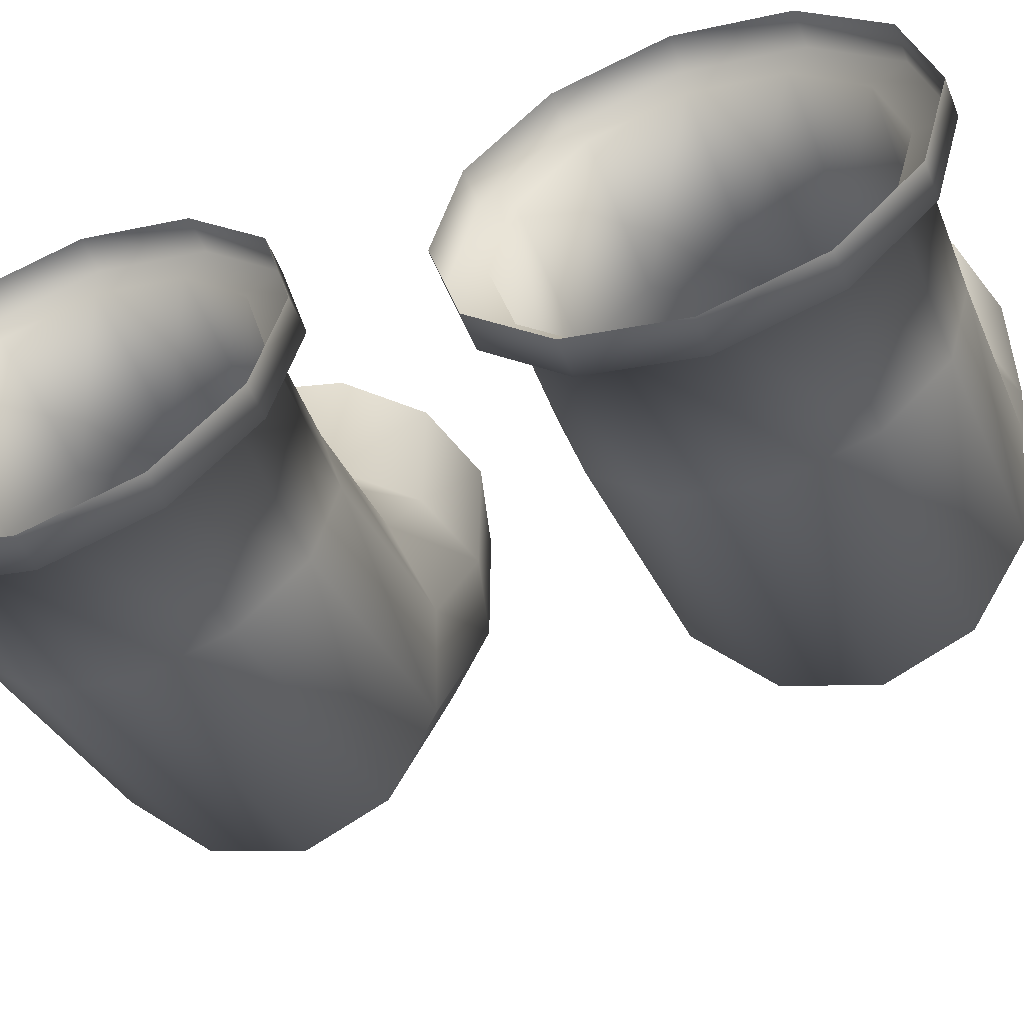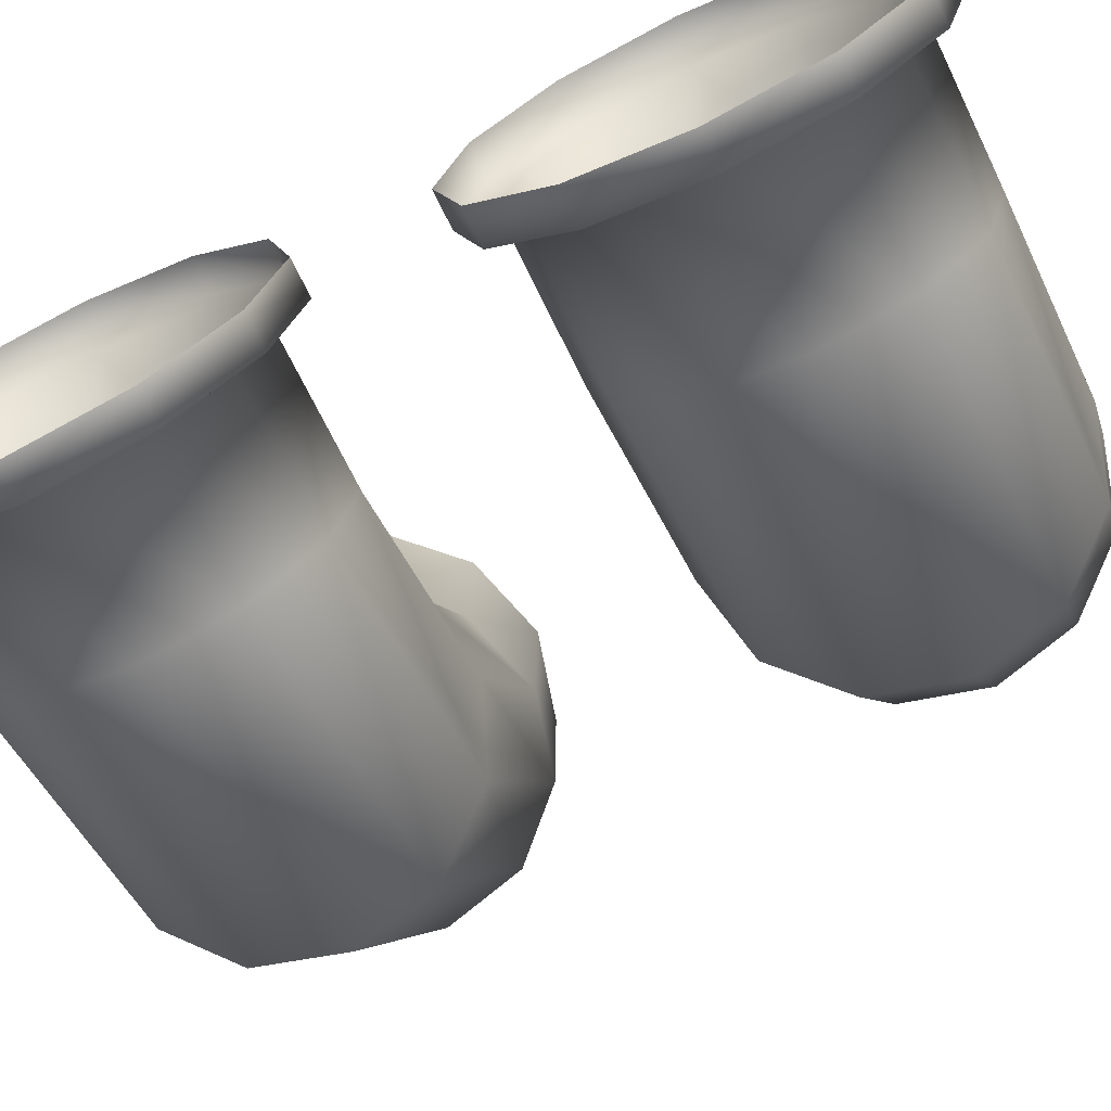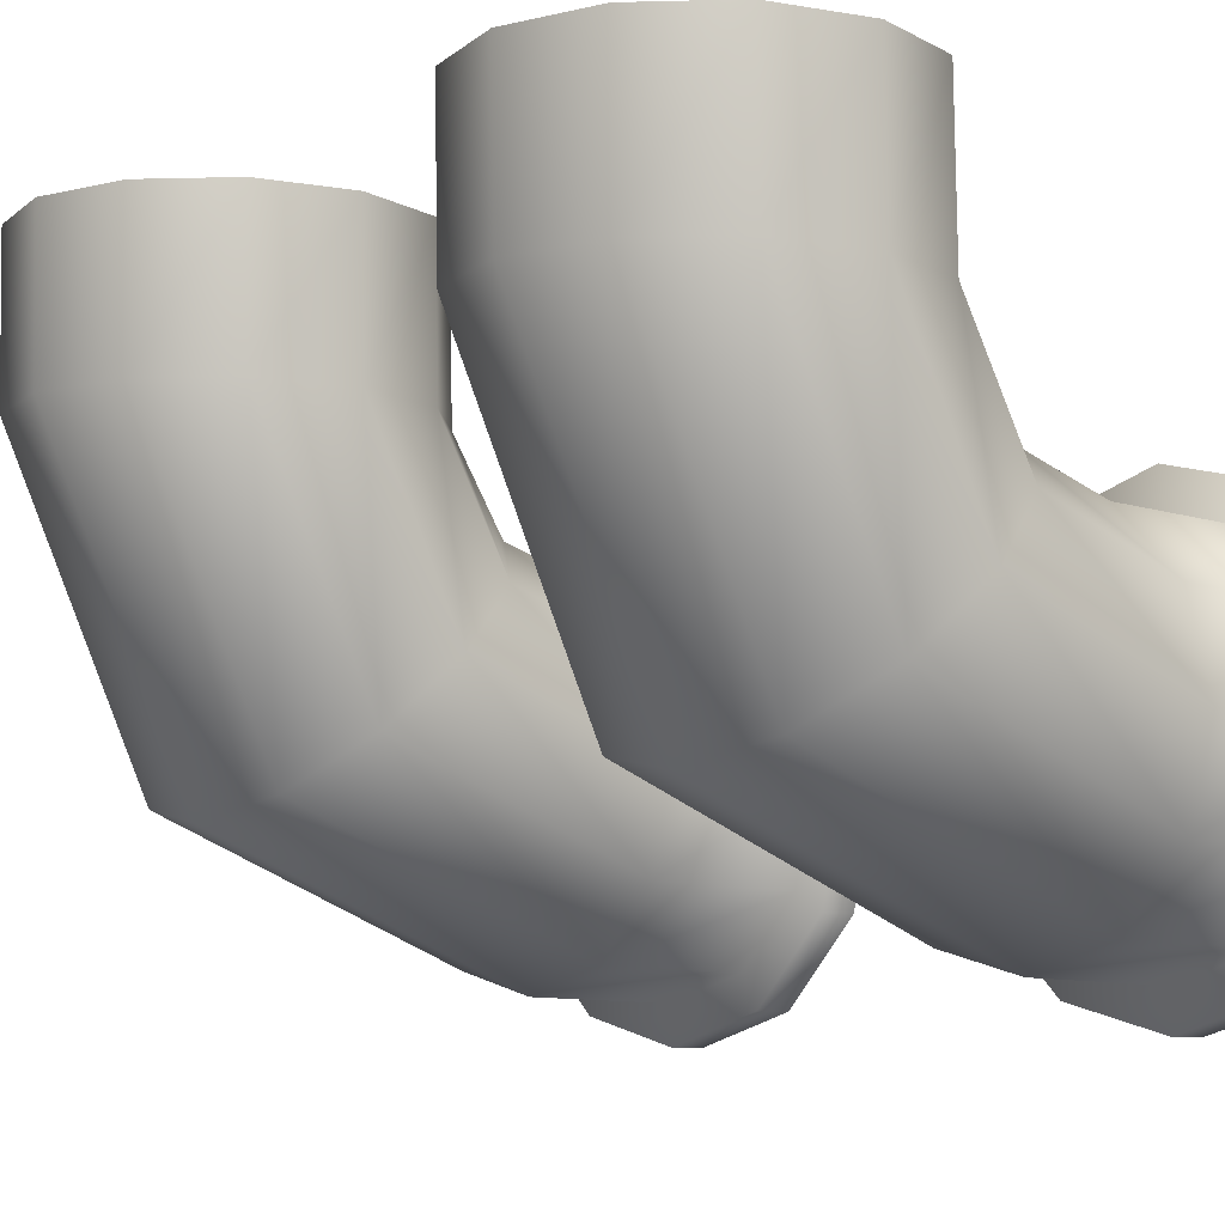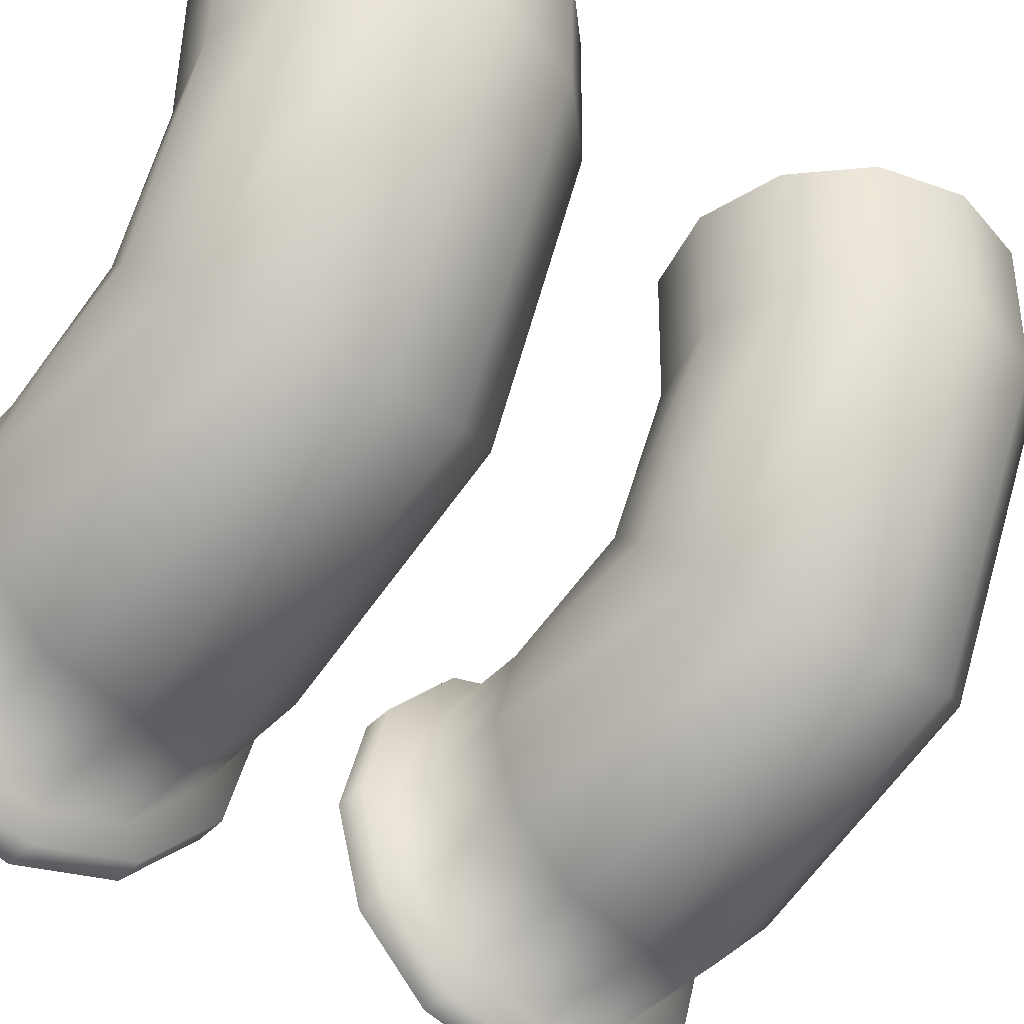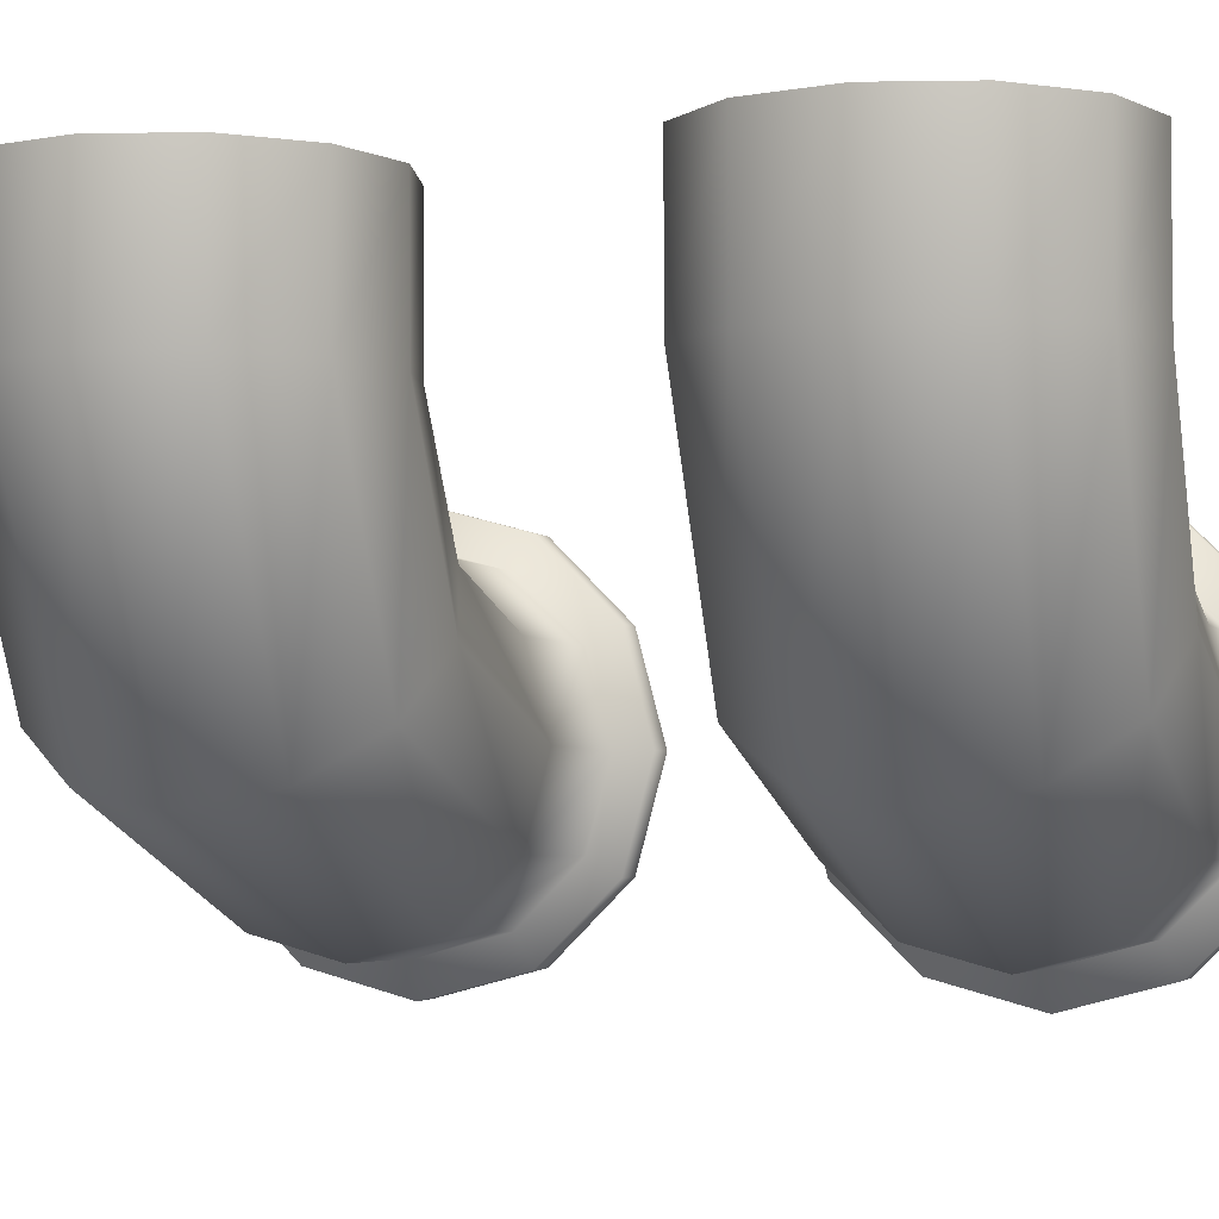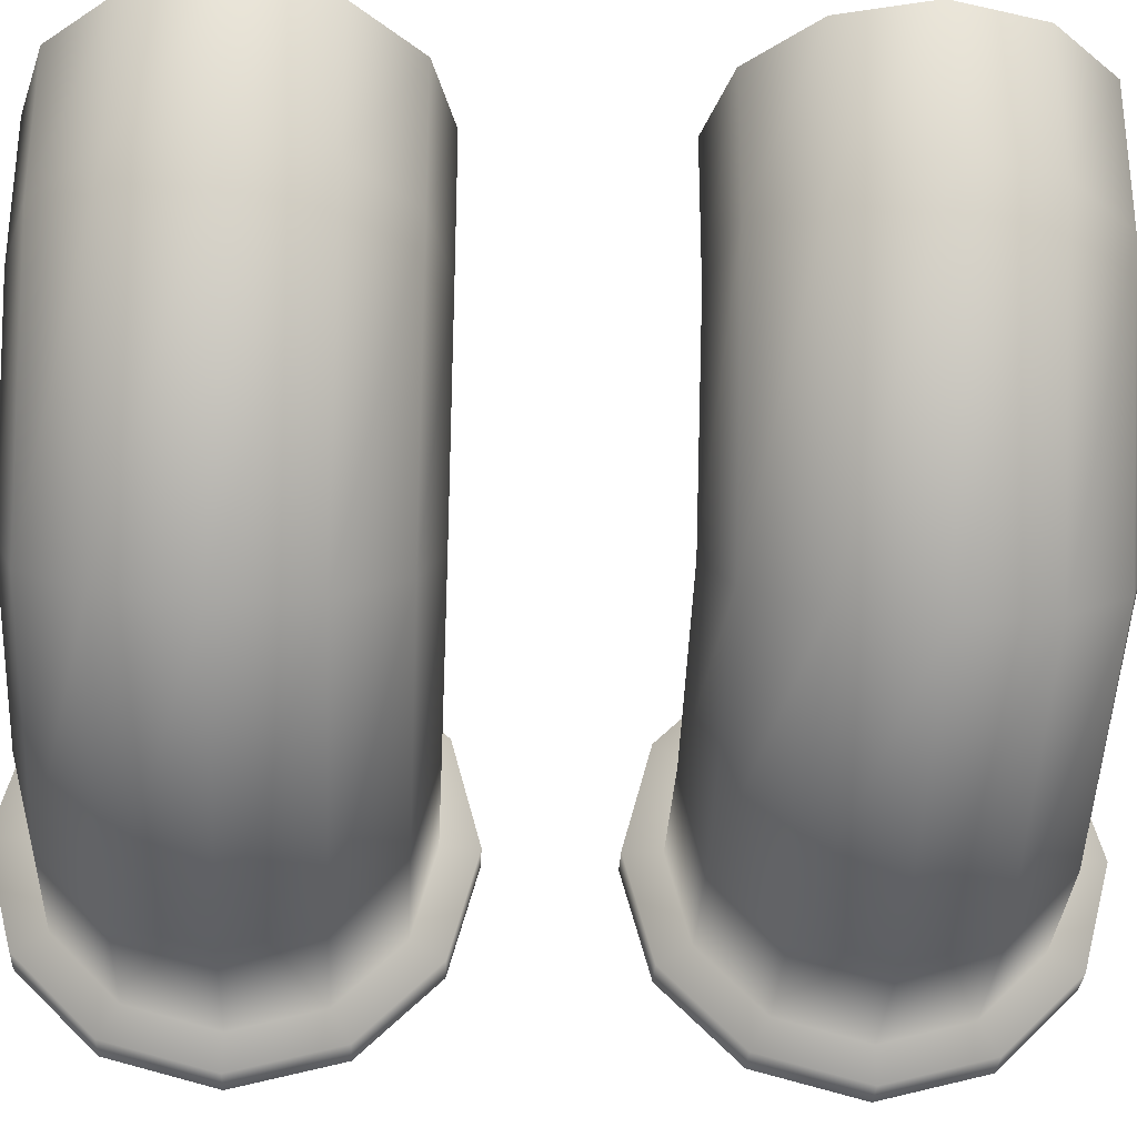
<metadata>
{"format":"obj","ext":"obj","renderer":"f3d","projection":"perspective","resolution":1024,"background":"white","views":[{"elev":-52.8,"azim":111.3,"up":"+Z"},{"elev":-70.2,"azim":115.9,"up":"+Z"},{"elev":-8.2,"azim":-40.9,"up":"+Z"},{"elev":-41.8,"azim":-128.6,"up":"+Z"},{"elev":-3.1,"azim":-71.7,"up":"+Z"},{"elev":-31.4,"azim":-92.8,"up":"+Z"}]}
</metadata>
<code>
g default
v -3.352 2.904 0.7789
v -3.357 2.904 1.079
v -3.181 2.951 1.079
v -3.175 2.951 0.7789
v -3.154 2.904 0.3987
v -3.052 3.079 1.079
v -3.03 2.951 0.5229
v -2.738 2.904 0.2515
v -3.046 3.079 0.7791
v -3.005 3.255 1.079
v -2.998 3.255 0.7793
v -3.052 3.431 1.079
v -2.939 3.079 0.6137
v -2.738 2.951 0.4273
v -3.046 3.431 0.7791
v -3.181 3.56 1.079
v -2.906 3.255 0.6468
v -3.175 3.56 0.7789
v -3.357 3.607 1.079
v -2.426 2.951 0.4231
v -2.426 2.904 0.2472
v -2.426 2.83 0.2472
v -2.738 3.079 0.5559
v -2.939 3.431 0.6137
v -3.352 3.607 0.7789
v -3.533 3.56 1.079
v -2.426 3.079 0.5518
v -2.426 2.887 0.46
v -2.353 2.83 0.2472
v -2.353 2.887 0.46
v -2.426 3.042 0.6159
v -2.353 3.042 0.6159
v -2.426 3.255 0.5989
v -2.426 3.255 0.6729
v -2.353 3.255 0.6729
v -2.738 3.255 0.6029
v -2.426 3.431 0.5518
v -2.426 3.468 0.6159
v -2.353 3.468 0.6159
v -2.738 3.431 0.5559
v -2.426 3.56 0.4231
v -2.426 3.624 0.46
v -2.353 3.624 0.46
v -3.03 3.56 0.5229
v -2.738 3.56 0.4273
v -2.426 3.607 0.2472
v -2.426 3.681 0.2472
v -2.353 3.681 0.2472
v -3.154 3.607 0.3987
v -2.738 3.607 0.2515
v -2.426 3.56 0.0713
v -2.426 3.624 0.03432
v -2.353 3.624 0.03432
v -3.528 3.56 0.7789
v -3.661 3.431 1.079
v -3.278 3.56 0.2745
v -3.657 3.431 0.7789
v -3.709 3.255 1.079
v -2.738 3.56 0.07567
v -2.426 3.431 -0.05746
v -2.426 3.468 -0.1215
v -2.353 3.468 -0.1215
v -3.369 3.431 0.1834
v -3.704 3.255 0.7789
v -3.661 3.079 1.079
v -2.738 3.431 -0.05306
v -2.426 3.255 -0.1046
v -2.426 3.255 -0.1785
v -2.353 3.255 -0.1785
v -3.403 3.255 0.1501
v -3.657 3.079 0.7789
v -3.533 2.951 1.079
v -2.738 3.255 -0.1002
v -2.426 3.079 -0.05746
v -2.426 3.042 -0.1215
v -2.353 3.042 -0.1215
v -3.369 3.079 0.1834
v -3.528 2.951 0.7789
v -3.357 2.904 1.079
v -3.352 2.904 0.7789
v -3.278 2.951 0.2745
v -3.154 2.904 0.3987
v -2.738 3.079 -0.05306
v -2.738 2.951 0.07567
v -2.738 2.904 0.2515
v -2.426 2.904 0.2472
v -2.426 2.951 0.0713
v -2.426 2.887 0.03432
v -2.426 2.83 0.2472
v -2.353 2.887 0.03432
v -2.353 2.83 0.2472
v -3.352 1.81 0.7789
v -3.357 1.81 1.079
v -3.181 1.857 1.079
v -3.175 1.857 0.7789
v -3.154 1.81 0.3987
v -3.052 1.986 1.079
v -3.03 1.857 0.5229
v -2.738 1.81 0.2515
v -3.046 1.986 0.7791
v -3.005 2.162 1.079
v -2.998 2.162 0.7793
v -3.052 2.337 1.079
v -2.939 1.986 0.6137
v -2.738 1.857 0.4273
v -3.046 2.337 0.7791
v -3.181 2.466 1.079
v -2.906 2.162 0.6468
v -3.175 2.466 0.7789
v -3.357 2.513 1.079
v -2.426 1.857 0.4231
v -2.426 1.81 0.2472
v -2.426 1.736 0.2472
v -2.738 1.986 0.5559
v -2.939 2.337 0.6137
v -3.352 2.513 0.7789
v -3.533 2.466 1.079
v -2.426 1.986 0.5518
v -2.426 1.793 0.46
v -2.353 1.736 0.2472
v -2.353 1.793 0.46
v -2.426 1.949 0.6159
v -2.353 1.949 0.6159
v -2.426 2.162 0.5989
v -2.426 2.162 0.6729
v -2.353 2.162 0.6729
v -2.738 2.162 0.6029
v -2.426 2.337 0.5518
v -2.426 2.374 0.6159
v -2.353 2.374 0.6159
v -2.738 2.337 0.5559
v -2.426 2.466 0.4231
v -2.426 2.53 0.46
v -2.353 2.53 0.46
v -3.03 2.466 0.5229
v -2.738 2.466 0.4273
v -2.426 2.513 0.2472
v -2.426 2.587 0.2472
v -2.353 2.587 0.2472
v -3.154 2.513 0.3987
v -2.738 2.513 0.2515
v -2.426 2.466 0.0713
v -2.426 2.53 0.03432
v -2.353 2.53 0.03432
v -3.528 2.466 0.7789
v -3.661 2.337 1.079
v -3.278 2.466 0.2745
v -3.657 2.337 0.7789
v -3.709 2.162 1.079
v -2.738 2.466 0.07567
v -2.426 2.337 -0.05746
v -2.426 2.374 -0.1215
v -2.353 2.374 -0.1215
v -3.369 2.337 0.1834
v -3.704 2.162 0.7789
v -3.661 1.986 1.079
v -2.738 2.337 -0.05306
v -2.426 2.162 -0.1046
v -2.426 2.162 -0.1785
v -2.353 2.162 -0.1785
v -3.403 2.162 0.1501
v -3.657 1.986 0.7789
v -3.533 1.857 1.079
v -2.738 2.162 -0.1002
v -2.426 1.986 -0.05746
v -2.426 1.949 -0.1215
v -2.353 1.949 -0.1215
v -3.369 1.986 0.1834
v -3.528 1.857 0.7789
v -3.357 1.81 1.079
v -3.352 1.81 0.7789
v -3.278 1.857 0.2745
v -3.154 1.81 0.3987
v -2.738 1.986 -0.05306
v -2.738 1.857 0.07567
v -2.738 1.81 0.2515
v -2.426 1.81 0.2472
v -2.426 1.857 0.0713
v -2.426 1.793 0.03432
v -2.426 1.736 0.2472
v -2.353 1.793 0.03432
v -2.353 1.736 0.2472
g default_0
f 3 2 1
f 4 3 1
f 4 1 5
f 6 3 4
f 7 4 5
f 7 5 8
f 9 6 4
f 9 4 7
f 10 6 9
f 11 10 9
f 12 10 11
f 13 9 7
f 11 9 13
f 14 7 8
f 13 7 14
f 15 12 11
f 16 12 15
f 17 11 13
f 15 11 17
f 18 16 15
f 19 16 18
f 14 8 20
f 8 21 20
f 21 22 20
f 23 13 14
f 17 13 23
f 24 15 17
f 18 15 24
f 25 19 18
f 26 19 25
f 14 20 27
f 23 14 27
f 22 28 20
f 20 28 27
f 22 29 28
f 29 30 28
f 28 30 31
f 28 31 27
f 30 32 31
f 23 27 33
f 27 31 33
f 31 32 34
f 31 34 33
f 32 35 34
f 36 23 33
f 36 17 23
f 24 17 36
f 33 34 37
f 36 33 37
f 34 35 38
f 34 38 37
f 35 39 38
f 40 24 36
f 40 36 37
f 37 38 41
f 40 37 41
f 38 39 42
f 38 42 41
f 39 43 42
f 44 24 40
f 44 18 24
f 25 18 44
f 45 40 41
f 45 44 40
f 41 42 46
f 45 41 46
f 42 43 47
f 42 47 46
f 43 48 47
f 49 25 44
f 49 44 45
f 50 45 46
f 50 49 45
f 46 47 51
f 50 46 51
f 47 48 52
f 47 52 51
f 48 53 52
f 54 25 49
f 54 26 25
f 55 26 54
f 56 49 50
f 56 54 49
f 57 55 54
f 57 54 56
f 58 55 57
f 59 50 51
f 59 56 50
f 51 52 60
f 59 51 60
f 52 53 61
f 52 61 60
f 53 62 61
f 63 57 56
f 63 56 59
f 64 58 57
f 64 57 63
f 65 58 64
f 66 59 60
f 66 63 59
f 60 61 67
f 66 60 67
f 61 62 68
f 61 68 67
f 62 69 68
f 70 64 63
f 70 63 66
f 71 65 64
f 71 64 70
f 72 65 71
f 73 66 67
f 73 70 66
f 67 68 74
f 73 67 74
f 68 69 75
f 68 75 74
f 69 76 75
f 77 71 70
f 77 70 73
f 78 72 71
f 78 71 77
f 79 72 78
f 80 79 78
f 80 78 81
f 81 78 77
f 82 80 81
f 83 77 73
f 83 73 74
f 81 77 83
f 82 81 84
f 84 81 83
f 85 82 84
f 85 84 86
f 83 74 87
f 84 83 87
f 84 87 86
f 74 75 87
f 87 88 86
f 75 88 87
f 75 76 88
f 88 89 86
f 76 90 88
f 88 90 89
f 90 91 89
f 94 93 92
f 95 94 92
f 95 92 96
f 97 94 95
f 98 95 96
f 98 96 99
f 100 97 95
f 100 95 98
f 101 97 100
f 102 101 100
f 103 101 102
f 104 100 98
f 102 100 104
f 105 98 99
f 104 98 105
f 106 103 102
f 107 103 106
f 108 102 104
f 106 102 108
f 109 107 106
f 110 107 109
f 105 99 111
f 99 112 111
f 112 113 111
f 114 104 105
f 108 104 114
f 115 106 108
f 109 106 115
f 116 110 109
f 117 110 116
f 105 111 118
f 114 105 118
f 113 119 111
f 111 119 118
f 113 120 119
f 120 121 119
f 119 121 122
f 119 122 118
f 121 123 122
f 114 118 124
f 118 122 124
f 122 123 125
f 122 125 124
f 123 126 125
f 127 114 124
f 127 108 114
f 115 108 127
f 124 125 128
f 127 124 128
f 125 126 129
f 125 129 128
f 126 130 129
f 131 115 127
f 131 127 128
f 128 129 132
f 131 128 132
f 129 130 133
f 129 133 132
f 130 134 133
f 135 115 131
f 135 109 115
f 116 109 135
f 136 131 132
f 136 135 131
f 132 133 137
f 136 132 137
f 133 134 138
f 133 138 137
f 134 139 138
f 140 116 135
f 140 135 136
f 141 136 137
f 141 140 136
f 137 138 142
f 141 137 142
f 138 139 143
f 138 143 142
f 139 144 143
f 145 116 140
f 145 117 116
f 146 117 145
f 147 140 141
f 147 145 140
f 148 146 145
f 148 145 147
f 149 146 148
f 150 141 142
f 150 147 141
f 142 143 151
f 150 142 151
f 143 144 152
f 143 152 151
f 144 153 152
f 154 148 147
f 154 147 150
f 155 149 148
f 155 148 154
f 156 149 155
f 157 150 151
f 157 154 150
f 151 152 158
f 157 151 158
f 152 153 159
f 152 159 158
f 153 160 159
f 161 155 154
f 161 154 157
f 162 156 155
f 162 155 161
f 163 156 162
f 164 157 158
f 164 161 157
f 158 159 165
f 164 158 165
f 159 160 166
f 159 166 165
f 160 167 166
f 168 162 161
f 168 161 164
f 169 163 162
f 169 162 168
f 170 163 169
f 171 170 169
f 171 169 172
f 172 169 168
f 173 171 172
f 174 168 164
f 174 164 165
f 172 168 174
f 173 172 175
f 175 172 174
f 176 173 175
f 176 175 177
f 174 165 178
f 175 174 178
f 175 178 177
f 165 166 178
f 178 179 177
f 166 179 178
f 166 167 179
f 179 180 177
f 167 181 179
f 179 181 180
f 181 182 180

</code>
